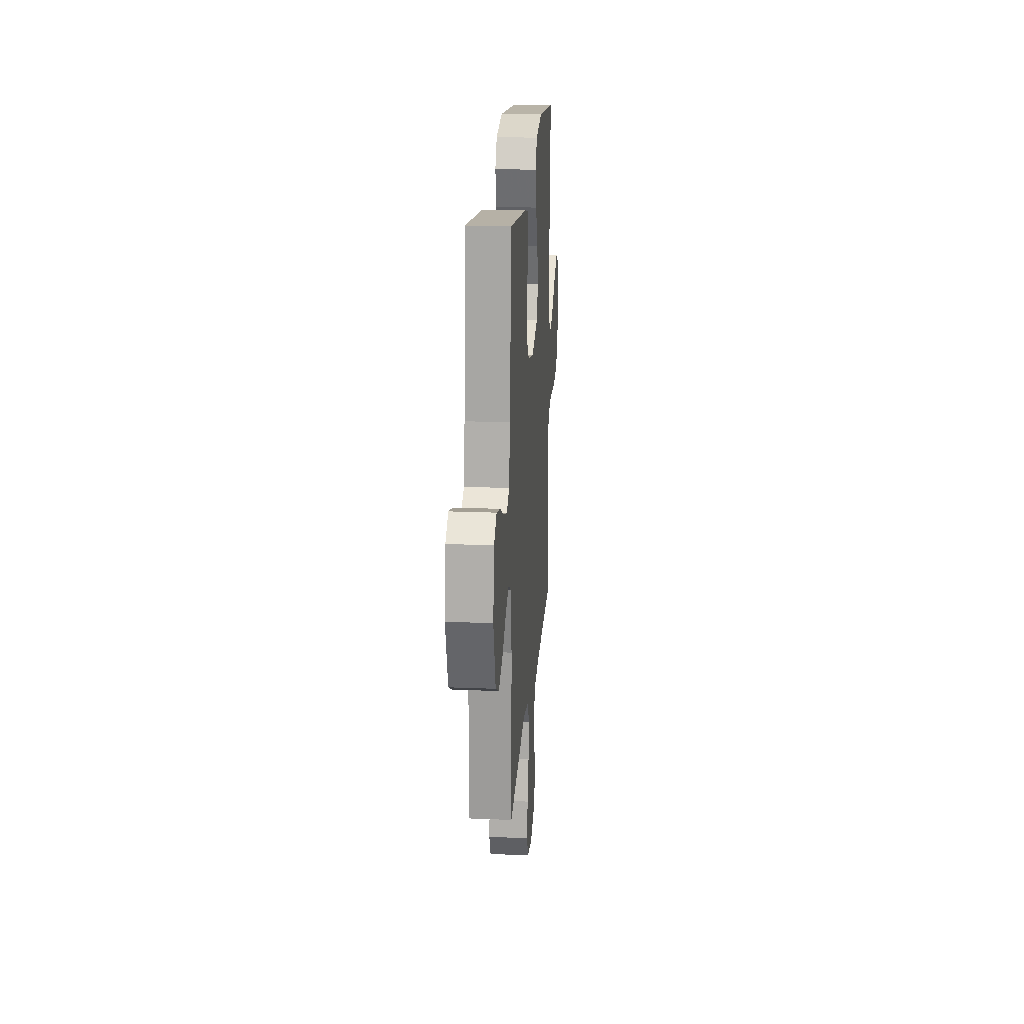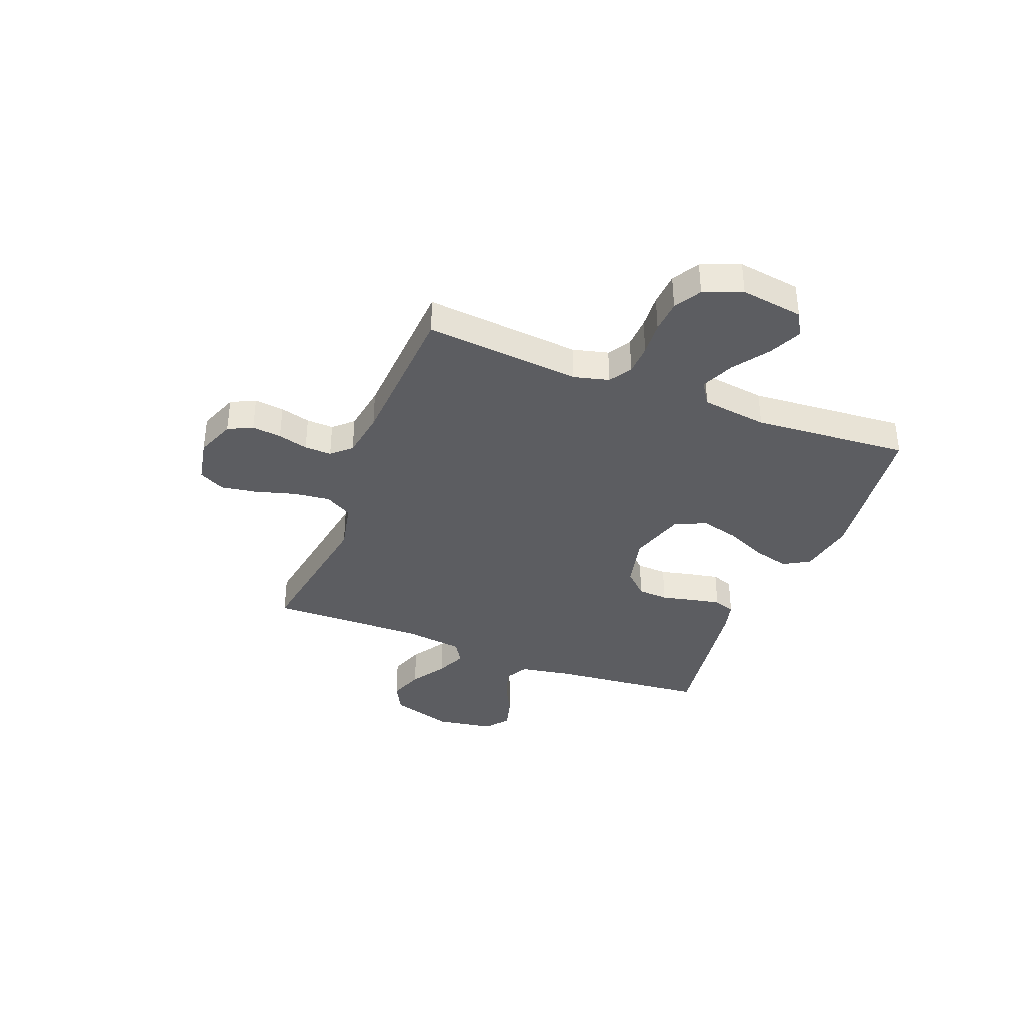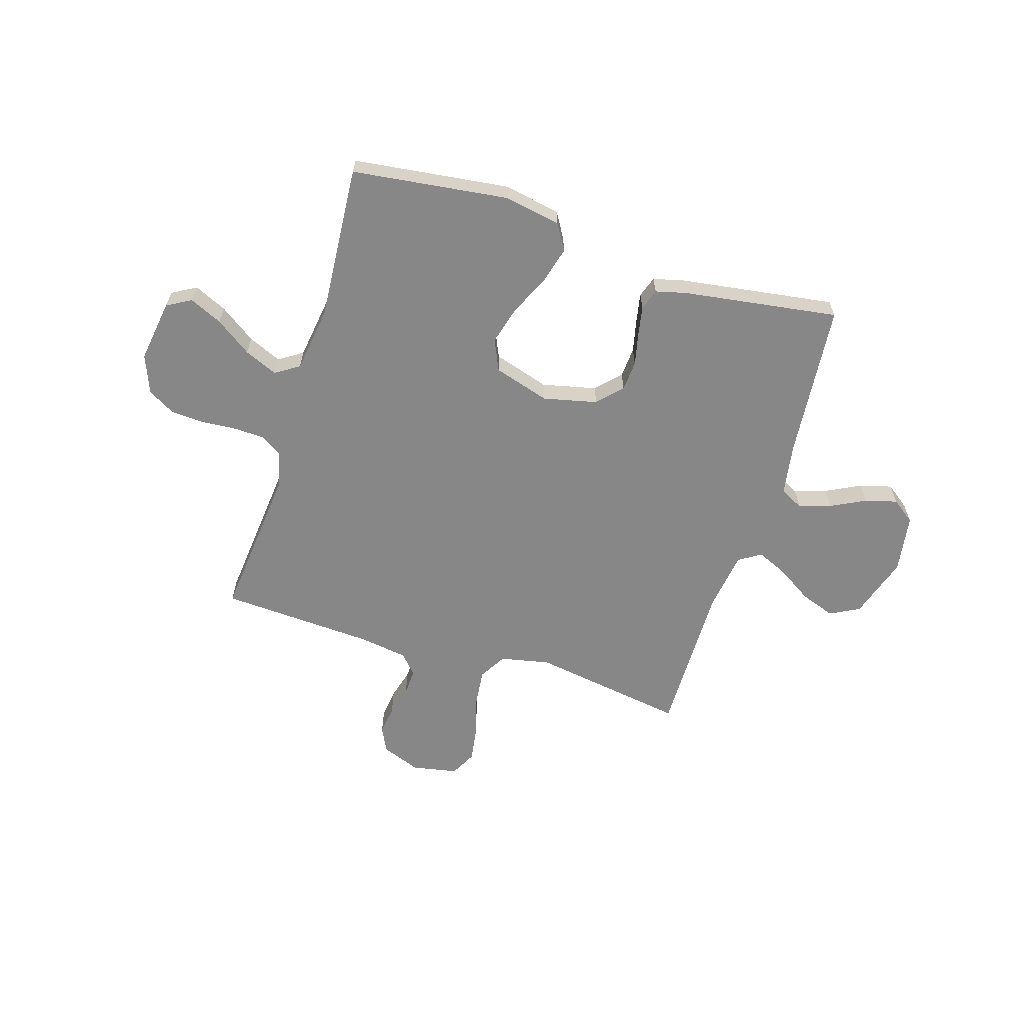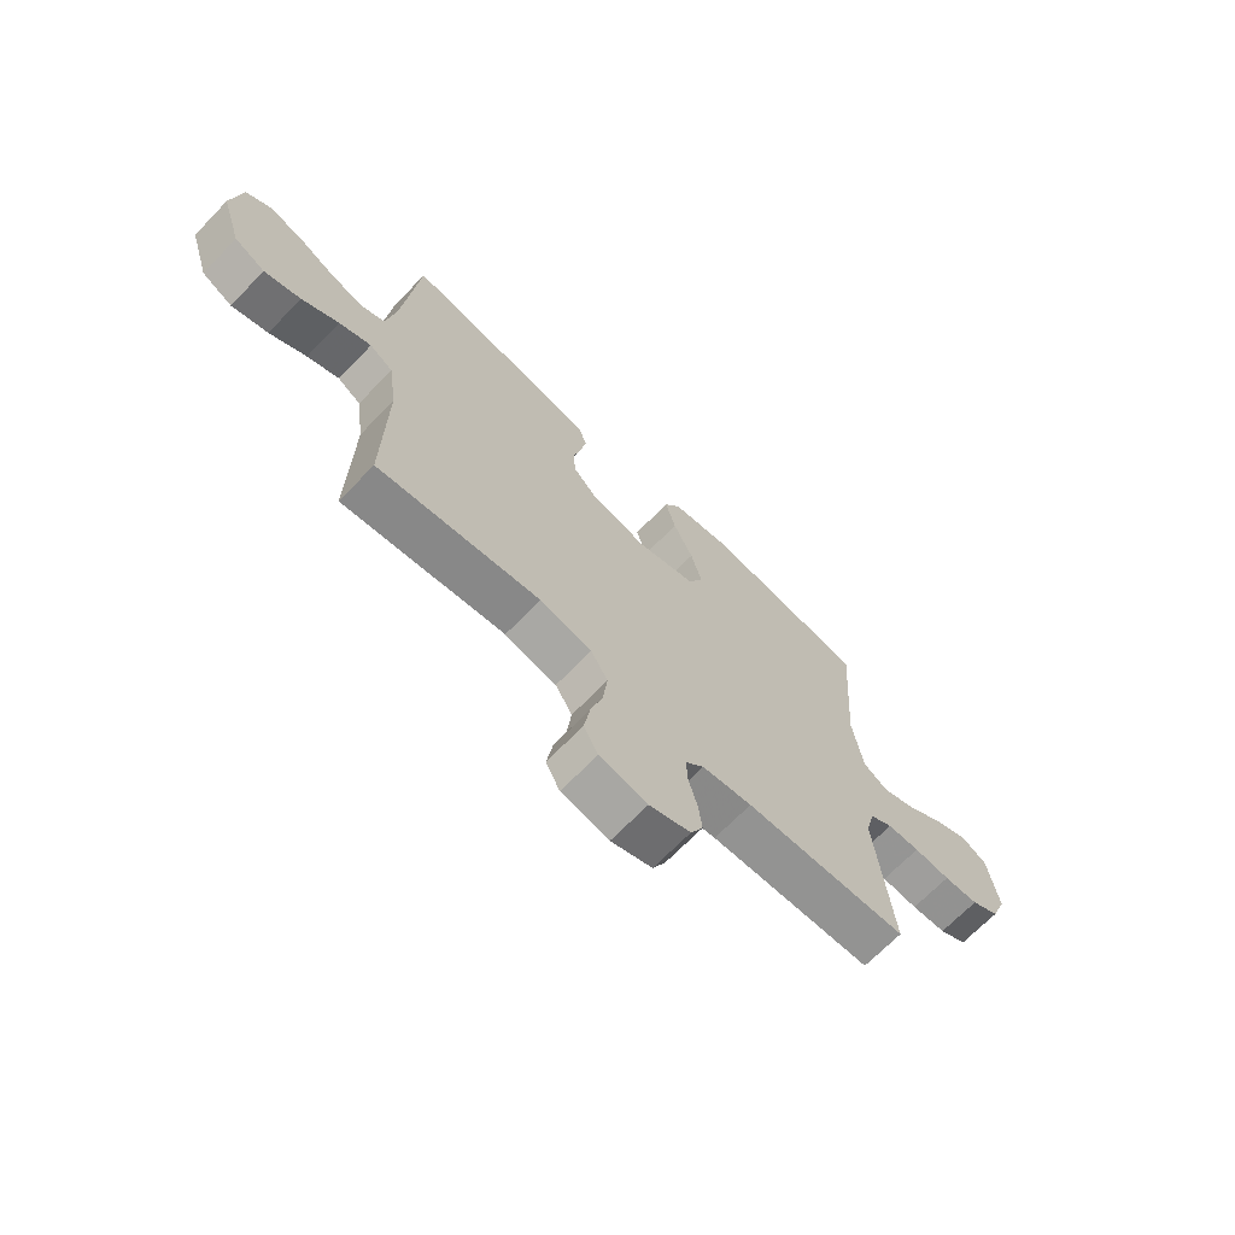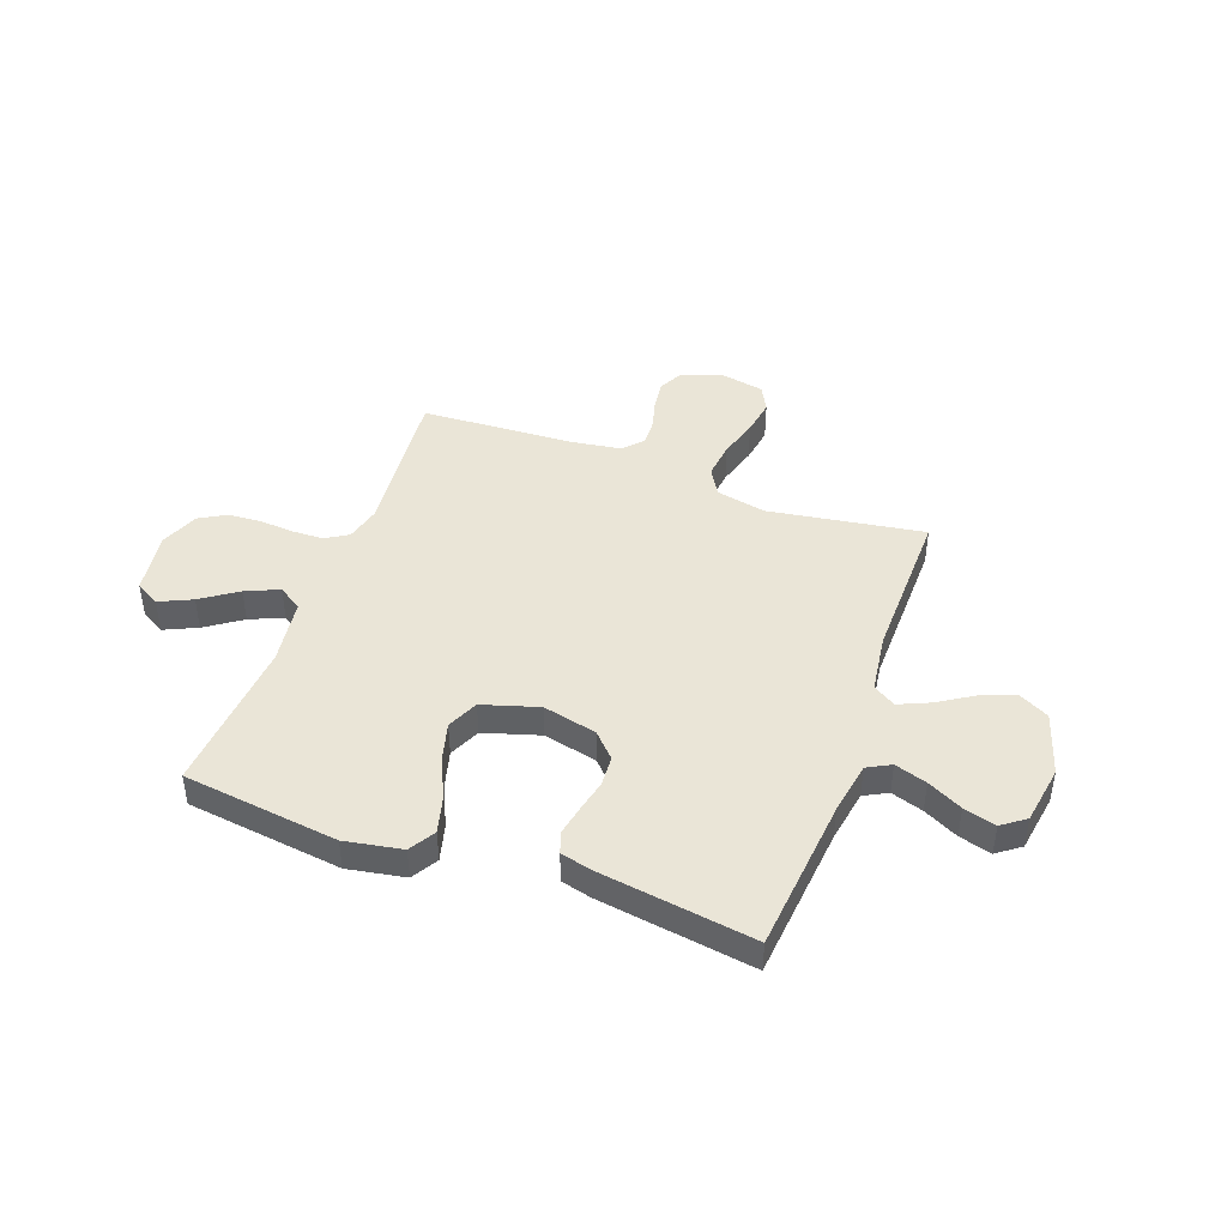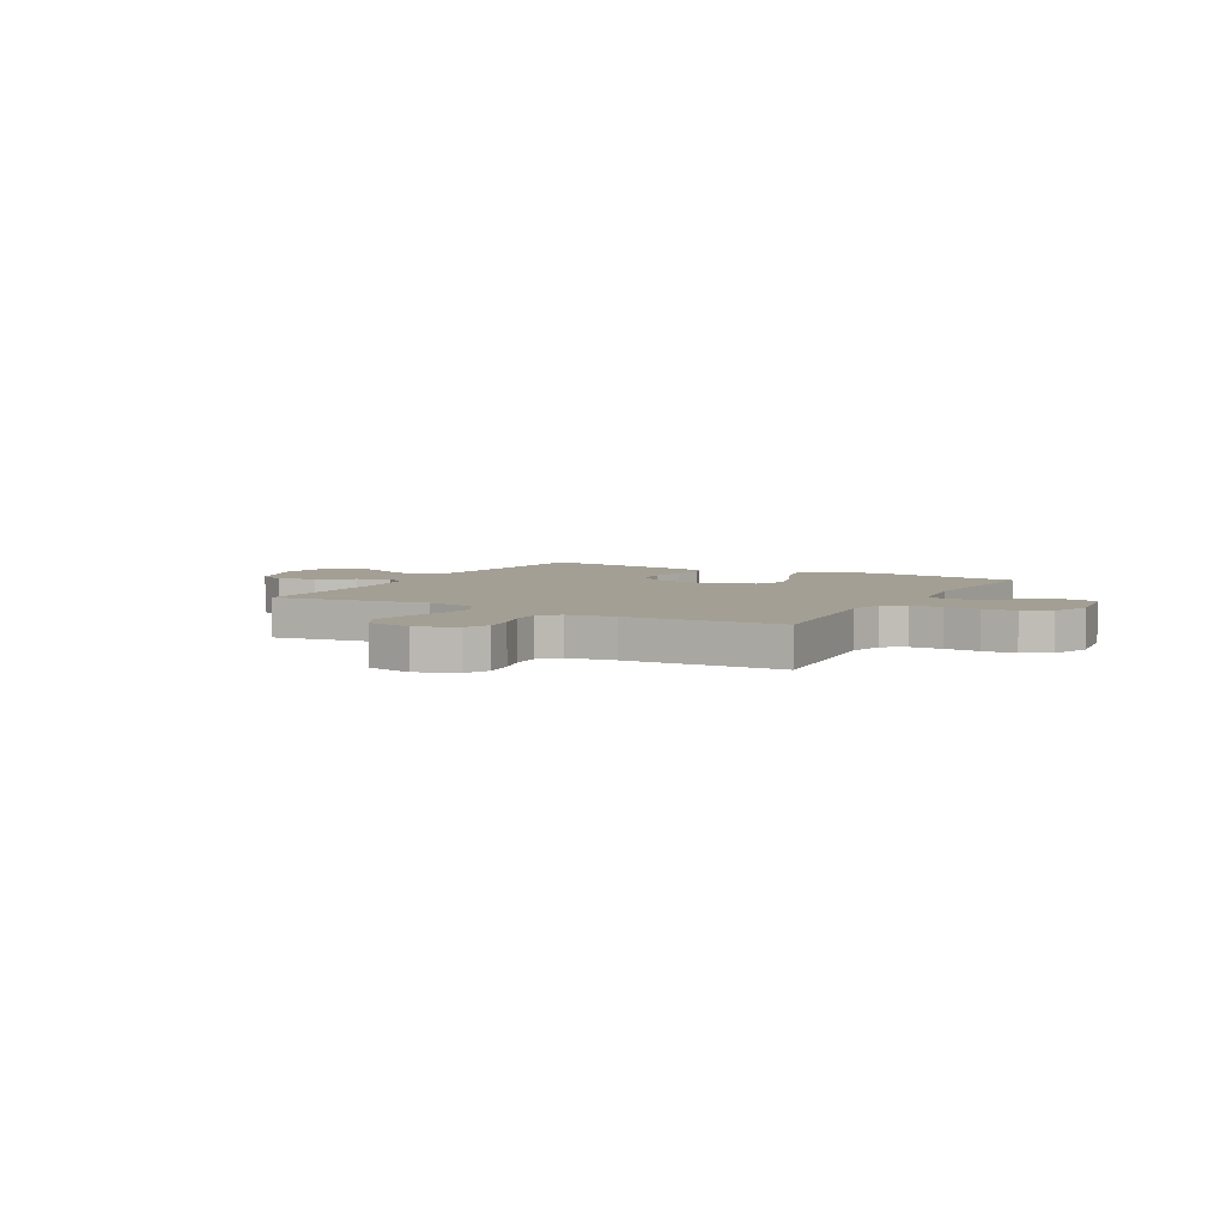
<metadata>
{"format":"obj","ext":"obj","renderer":"f3d","projection":"perspective","resolution":1024,"background":"white","views":[{"elev":20.4,"azim":94.3,"up":"+Z"},{"elev":-36.7,"azim":-111.2,"up":"+Y"},{"elev":-62.3,"azim":-17.3,"up":"+Y"},{"elev":-68.6,"azim":136.0,"up":"+Z"},{"elev":44.1,"azim":20.1,"up":"+Y"},{"elev":5.3,"azim":-150.9,"up":"+Y"}]}
</metadata>
<code>
v -0.5 0.07 -0.5
v -0.471 0.07 -0.2
v -0.488 0.07 -0.132
v -0.531 0.07 -0.105
v -0.591 0.07 -0.103
v -0.658 0.07 -0.108
v -0.722 0.07 -0.104
v -0.774 0.07 -0.074
v -0.803 0.07 0
v -0.785 0.07 0.121
v -0.738 0.07 0.148
v -0.675 0.07 0.119
v -0.606 0.07 0.071
v -0.542 0.07 0.043
v -0.496 0.07 0.073
v -0.478 0.07 0.2
v -0.5 0.07 0.5
v -0.2 0.07 0.538
v -0.09 0.07 0.518
v -0.06 0.07 0.468
v -0.079 0.07 0.397
v -0.115 0.07 0.319
v -0.135 0.07 0.245
v -0.108 0.07 0.185
v 0 0.07 0.152
v 0.104 0.07 0.176
v 0.148 0.07 0.222
v 0.152 0.07 0.281
v 0.138 0.07 0.343
v 0.127 0.07 0.4
v 0.141 0.07 0.441
v 0.2 0.07 0.456
v 0.5 0.07 0.5
v 0.528 0.07 0.2
v 0.545 0.07 0.099
v 0.59 0.07 0.075
v 0.652 0.07 0.095
v 0.719 0.07 0.129
v 0.781 0.07 0.146
v 0.826 0.07 0.113
v 0.844 0.07 0
v 0.806 0.07 -0.121
v 0.749 0.07 -0.151
v 0.682 0.07 -0.127
v 0.614 0.07 -0.084
v 0.555 0.07 -0.058
v 0.512 0.07 -0.085
v 0.496 0.07 -0.2
v 0.5 0.07 -0.5
v 0.2 0.07 -0.453
v 0.104 0.07 -0.473
v 0.073 0.07 -0.526
v 0.081 0.07 -0.597
v 0.103 0.07 -0.673
v 0.114 0.07 -0.743
v 0.088 0.07 -0.793
v 0 0.07 -0.81
v -0.076 0.07 -0.781
v -0.099 0.07 -0.734
v -0.092 0.07 -0.677
v -0.076 0.07 -0.619
v -0.074 0.07 -0.567
v -0.108 0.07 -0.53
v -0.2 0.07 -0.516
v -0.5 0 -0.5
v -0.471 0 -0.2
v -0.488 0 -0.132
v -0.531 0 -0.105
v -0.591 0 -0.103
v -0.658 0 -0.108
v -0.722 0 -0.104
v -0.774 0 -0.074
v -0.803 0 0
v -0.785 0 0.121
v -0.738 0 0.148
v -0.675 0 0.119
v -0.606 0 0.071
v -0.542 0 0.043
v -0.496 0 0.073
v -0.478 0 0.2
v -0.5 0 0.5
v -0.2 0 0.538
v -0.09 0 0.518
v -0.06 0 0.468
v -0.079 0 0.397
v -0.115 0 0.319
v -0.135 0 0.245
v -0.108 0 0.185
v 0 0 0.152
v 0.104 0 0.176
v 0.148 0 0.222
v 0.152 0 0.281
v 0.138 0 0.343
v 0.127 0 0.4
v 0.141 0 0.441
v 0.2 0 0.456
v 0.5 0 0.5
v 0.528 0 0.2
v 0.545 0 0.099
v 0.59 0 0.075
v 0.652 0 0.095
v 0.719 0 0.129
v 0.781 0 0.146
v 0.826 0 0.113
v 0.844 0 0
v 0.806 0 -0.121
v 0.749 0 -0.151
v 0.682 0 -0.127
v 0.614 0 -0.084
v 0.555 0 -0.058
v 0.512 0 -0.085
v 0.496 0 -0.2
v 0.5 0 -0.5
v 0.2 0 -0.453
v 0.104 0 -0.473
v 0.073 0 -0.526
v 0.081 0 -0.597
v 0.103 0 -0.673
v 0.114 0 -0.743
v 0.088 0 -0.793
v 0 0 -0.81
v -0.076 0 -0.781
v -0.099 0 -0.734
v -0.092 0 -0.677
v -0.076 0 -0.619
v -0.074 0 -0.567
v -0.108 0 -0.53
v -0.2 0 -0.516
f 58 59 60 61
f 58 61 62
f 57 58 62
f 56 57 62
f 53 54 55 56
f 52 53 56 62
f 51 52 62 63
f 48 49 50
f 47 48 50 51
f 42 43 44 45
f 42 45 46
f 41 42 46
f 40 41 46
f 37 38 39 40
f 36 37 40 46
f 35 36 46 47
f 31 32 33 34
f 28 29 30 31
f 28 31 34 35
f 19 20 21 22
f 19 22 23
f 16 17 18 19
f 15 16 19 23
f 14 15 23 24
f 10 11 12 13
f 10 13 14
f 9 10 14
f 8 9 14
f 5 6 7 8
f 4 5 8 14
f 3 4 14 24
f 64 1 2
f 27 28 35 47
f 26 27 47 51
f 25 26 51 63
f 24 25 63 64
f 2 3 24 64
f 125 124 123 122
f 126 125 122
f 126 122 121
f 126 121 120
f 120 119 118 117
f 126 120 117 116
f 127 126 116 115
f 114 113 112
f 115 114 112 111
f 109 108 107 106
f 110 109 106
f 110 106 105
f 110 105 104
f 104 103 102 101
f 110 104 101 100
f 111 110 100 99
f 98 97 96 95
f 95 94 93 92
f 99 98 95 92
f 86 85 84 83
f 87 86 83
f 83 82 81 80
f 87 83 80 79
f 88 87 79 78
f 77 76 75 74
f 78 77 74
f 78 74 73
f 78 73 72
f 72 71 70 69
f 78 72 69 68
f 88 78 68 67
f 66 65 128
f 111 99 92 91
f 115 111 91 90
f 127 115 90 89
f 128 127 89 88
f 128 88 67 66
f 1 65 66 2
f 2 66 67 3
f 3 67 68 4
f 4 68 69 5
f 5 69 70 6
f 6 70 71 7
f 7 71 72 8
f 8 72 73 9
f 9 73 74 10
f 10 74 75 11
f 11 75 76 12
f 12 76 77 13
f 13 77 78 14
f 14 78 79 15
f 15 79 80 16
f 16 80 81 17
f 17 81 82 18
f 18 82 83 19
f 19 83 84 20
f 20 84 85 21
f 21 85 86 22
f 22 86 87 23
f 23 87 88 24
f 24 88 89 25
f 25 89 90 26
f 26 90 91 27
f 27 91 92 28
f 28 92 93 29
f 29 93 94 30
f 30 94 95 31
f 31 95 96 32
f 32 96 97 33
f 33 97 98 34
f 34 98 99 35
f 35 99 100 36
f 36 100 101 37
f 37 101 102 38
f 38 102 103 39
f 39 103 104 40
f 40 104 105 41
f 41 105 106 42
f 42 106 107 43
f 43 107 108 44
f 44 108 109 45
f 45 109 110 46
f 46 110 111 47
f 47 111 112 48
f 48 112 113 49
f 49 113 114 50
f 50 114 115 51
f 51 115 116 52
f 52 116 117 53
f 53 117 118 54
f 54 118 119 55
f 55 119 120 56
f 56 120 121 57
f 57 121 122 58
f 58 122 123 59
f 59 123 124 60
f 60 124 125 61
f 61 125 126 62
f 62 126 127 63
f 63 127 128 64
f 64 128 65 1

</code>
